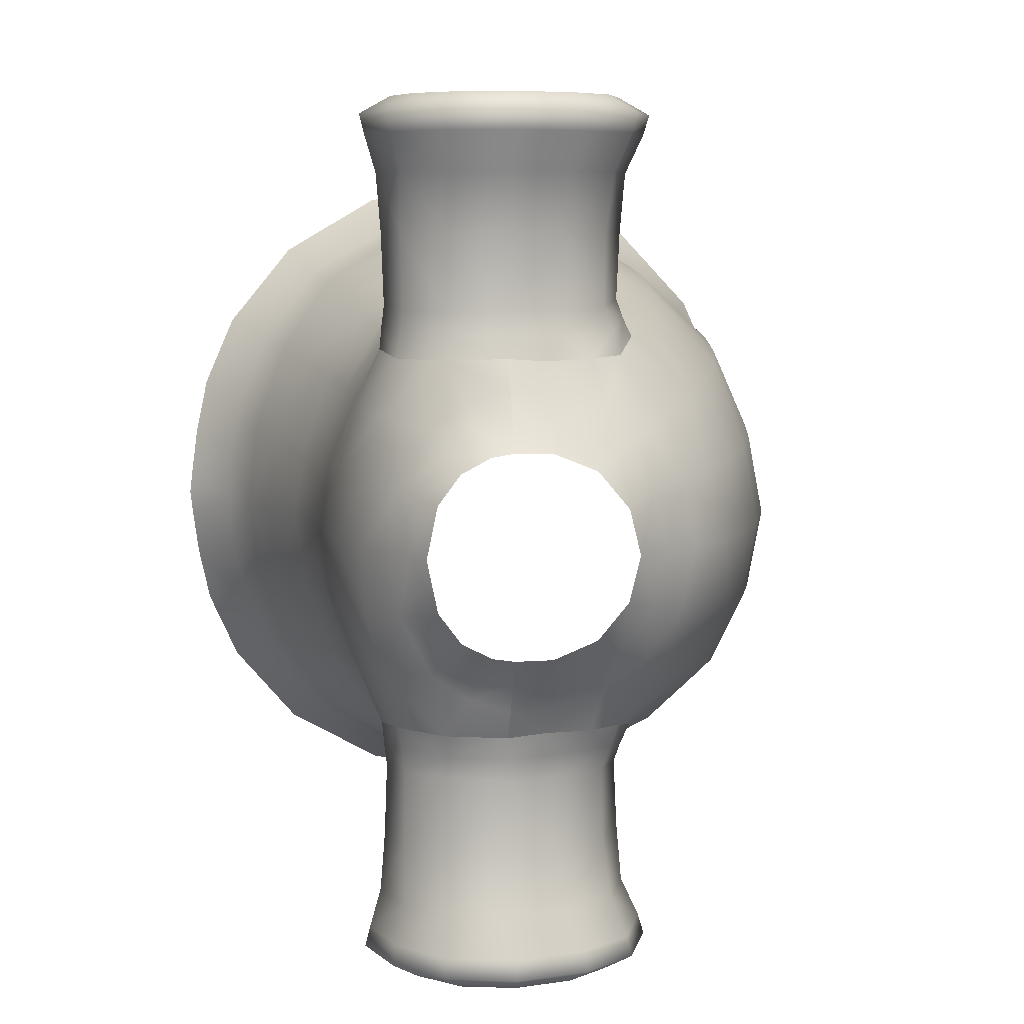
<metadata>
{"format":"obj","ext":"obj","renderer":"f3d","projection":"perspective","resolution":1024,"background":"white","views":[{"elev":7.1,"azim":-9.7,"up":"+Y"}]}
</metadata>
<code>
o Shirt_Half_Sleeve
v 0.1627 -1.673 3.214
v 0.1417 -1.854 2.879
v 0.6411 -1.781 2.872
v 0.615 -1.603 3.198
v 1.127 -1.527 2.839
v 0.1644 -1.622 3.535
v 1.049 -1.369 3.173
v 1.546 -1.088 2.807
v 0.6176 -1.556 3.529
v 0.608 -1.502 3.922
v 0.1571 -1.563 3.922
v 1.039 -1.333 3.52
v 1.463 -1.005 3.144
v 1.789 -0.5555 2.779
v 1.435 -0.9636 3.509
v 1.019 -1.289 3.921
v 0.5787 -1.415 4.341
v 0.1415 -1.471 4.341
v 1.665 -0.5062 3.106
v 0.5251 -1.304 4.728
v 0.1114 -1.373 4.73
v 0.3275 -1.281 4.982
v 0.08006 -1.333 4.914
v 0.5416 -1.169 5.173
v 0.8927 -1.121 4.738
v 0.9769 -1.213 4.338
v 0.777 -1.057 5.176
v 0.6041 -1.017 5.495
v 1.401 -0.9244 3.923
v 0.9187 -0.732 5.539
v 0.4725 -0.9405 5.835
v 1.089 -0.7849 5.169
v 1.24 -0.8281 4.748
v 1.34 -0.8779 4.343
v 1.643 -0.4776 3.495
v 1.607 -0.4543 3.922
v 1.439 -0.4204 4.753
v 1.756 -0 3.106
v 1.875 -0 2.759
v 1.789 0.5555 2.779
v 1.733 -0 3.495
v 1.665 0.5062 3.106
v 1.643 0.4776 3.495
v 1.463 1.005 3.144
v 1.546 1.088 2.807
v 1.435 0.9636 3.509
v 1.049 1.369 3.173
v 1.127 1.527 2.839
v 1.401 0.9244 3.923
v 0.615 1.603 3.198
v 0.6411 1.781 2.872
v 0.1417 1.854 2.879
v 0.1627 1.673 3.214
v 0.1644 1.622 3.535
v 0.6176 1.556 3.529
v 1.039 1.333 3.52
v 0.608 1.502 3.922
v 0.1571 1.563 3.922
v 1.019 1.289 3.921
v 0.5787 1.415 4.341
v 0.1415 1.471 4.341
v 0.9769 1.213 4.338
v 0.5251 1.304 4.728
v 0.1114 1.373 4.73
v 0.08006 1.333 4.914
v 0.3275 1.281 4.982
v 0.5416 1.169 5.173
v 0.8927 1.121 4.738
v 0.777 1.057 5.176
v 0.6041 1.017 5.495
v 1.24 0.8281 4.748
v 0.9187 0.732 5.539
v 1.089 0.7849 5.169
v 0.4725 0.9405 5.835
v 1.34 0.8779 4.343
v 1.297 0.4057 5.182
v 1.607 0.4543 3.922
v 1.439 0.4204 4.753
v 1.538 0.4334 4.34
v 1.697 0 3.923
v 1.626 0 4.344
v 1.538 -0.4334 4.34
v 1.517 0 4.758
v 1.368 0 5.191
v 1.297 -0.4057 5.182
v 1.199 0 5.563
v 1.124 -0.3812 5.553
v 1.124 0.3812 5.553
v 1.001 0 5.881
v 0.9098 -0.3569 5.876
v 0.9098 0.3569 5.876
v 0.7214 -0.6586 5.859
v 0.8148 0 6.056
v 0.7408 -0.3301 6.049
v 0.5622 -0.5767 6.055
v 0.7214 0.6586 5.859
v 0.7408 0.3301 6.049
v 0.6304 0 6.182
v 0.5622 0.5767 6.055
v 0.5656 -0.2887 6.19
v 0.5656 0.2887 6.19
v 0.4706 0 6.337
v 0.4145 -0.2273 6.336
v 0.4145 0.2273 6.336
v 0.4018 -0.5001 6.192
v 0.2608 -0.4112 6.334
v 0.4018 0.5001 6.192
v 0.2608 0.4112 6.334
v 0.3532 0.7033 6.07
v 0.2994 0.9328 5.977
v 0.06021 0.9251 6.035
v 0.06624 0.6383 6.206
v 0.04213 0.5004 6.331
v 0.05844 0.7892 6.115
v -0.1345 0.794 6.136
v -0.1359 0.9394 6.056
v -0.1377 0.6426 6.21
v -0.145 0.5037 6.325
v 0.06624 -0.6383 6.206
v 0.04213 -0.5004 6.331
v -0.145 -0.5037 6.325
v -0.1377 -0.6426 6.21
v -0.1345 -0.794 6.136
v 0.3532 -0.7033 6.07
v 0.2994 -0.9328 5.977
v 0.06021 -0.9251 6.035
v -0.1359 -0.9394 6.056
v 0.05844 -0.7892 6.115
v 0.1417 -1.854 2.879
v 0.1627 -1.673 3.214
v -0.4504 -1.733 2.929
v -0.3712 -1.57 3.252
v 0.1644 -1.622 3.535
v -0.9645 -1.434 3.005
v -0.3357 -1.54 3.562
v 0.1571 -1.563 3.922
v -0.846 -1.302 3.305
v -1.316 -1.015 3.095
v -0.303 -1.488 3.942
v 0.1415 -1.471 4.341
v -0.7913 -1.251 3.609
v -1.129 -0.9166 3.368
v -1.477 -0.6518 3.168
v -0.269 -1.385 4.359
v 0.1114 -1.373 4.73
v -0.718 -1.189 3.978
v -1.048 -0.8669 3.678
v -1.272 -0.597 3.415
v -1.541 -0.3617 3.22
v -0.9595 -0.8192 4.004
v -1.356 -0.2774 3.468
v -1.573 -0.1303 3.257
v -1.217 -0.4286 3.742
v -1.367 0 3.479
v -1.588 0 3.263
v -1.573 0.1303 3.257
v -1.261 0 3.75
v -1.356 0.2774 3.468
v -1.541 0.3617 3.22
v -1.272 0.597 3.415
v -1.477 0.6518 3.168
v -1.217 0.4286 3.742
v -1.129 0.9166 3.368
v -1.316 1.015 3.095
v -1.048 0.8669 3.678
v -0.846 1.302 3.305
v -0.9645 1.434 3.005
v -0.7913 1.251 3.609
v -0.3712 1.57 3.252
v -0.4504 1.733 2.929
v 0.1417 1.854 2.879
v 0.1627 1.673 3.214
v 0.1644 1.622 3.535
v -0.3357 1.54 3.562
v 0.1571 1.563 3.922
v -0.303 1.488 3.942
v 0.1415 1.471 4.341
v -0.718 1.189 3.978
v -0.269 1.385 4.359
v 0.1114 1.373 4.73
v -0.9595 0.8192 4.004
v -0.6513 1.103 4.378
v -0.2711 1.269 4.738
v 0.08006 1.333 4.914
v -0.2822 1.241 4.937
v -0.6221 1.033 4.748
v -0.8547 0.7672 4.392
v -1.126 0.3942 4.024
v -0.6275 0.9934 5.084
v -0.5548 1.075 5.16
v -0.6958 0.9621 5.475
v -0.798 0.7256 4.761
v -0.7826 0.6895 5.125
v -0.9898 0.3833 4.414
v -0.9226 0.3749 4.778
v -0.8132 0.6804 5.462
v -0.6464 0.9307 5.761
v -0.9178 0.3715 5.155
v -1.054 0 4.424
v -0.9801 0 4.784
v -0.9059 0.3617 5.467
v -1.182 0 4.04
v -0.7342 0.6518 5.825
v -0.4432 0.9305 5.999
v -1.126 -0.3942 4.024
v -0.1345 0.794 6.136
v -0.1359 0.9394 6.056
v -0.8547 -0.7672 4.392
v -0.3417 0.7259 6.119
v -0.1377 0.6426 6.21
v -0.5259 0.601 6.075
v -0.2957 0.5977 6.211
v -0.145 0.5037 6.325
v -0.2596 0.4861 6.325
v -0.4487 0.4963 6.213
v -0.4078 0.4074 6.326
v -0.6726 0.3085 6.087
v -0.5878 0.2876 6.212
v -0.518 0.2591 6.323
v -0.8167 0.338 5.856
v -0.6366 0 6.211
v -0.5721 0 6.321
v -0.518 -0.2591 6.323
v -0.8331 0 5.854
v -0.5878 -0.2876 6.212
v -0.4078 -0.4074 6.326
v -0.709 0 6.084
v -0.6726 -0.3085 6.087
v -0.4487 -0.4963 6.213
v -0.2596 -0.4861 6.325
v -0.9284 0 5.471
v -0.2957 -0.5977 6.211
v -0.145 -0.5037 6.325
v -0.1377 -0.6426 6.21
v -0.5259 -0.601 6.075
v -0.3417 -0.7259 6.119
v -0.1345 -0.794 6.136
v -0.4432 -0.9305 5.999
v -0.1359 -0.9394 6.056
v -0.7342 -0.6518 5.825
v -0.6464 -0.9307 5.761
v -0.8167 -0.338 5.856
v -0.8132 -0.6804 5.462
v -0.6958 -0.9621 5.475
v -0.9059 -0.3617 5.467
v -0.9755 0 5.155
v -0.9178 -0.3715 5.155
v -0.9226 -0.3749 4.778
v -0.7826 -0.6895 5.125
v -0.9898 -0.3833 4.414
v -0.798 -0.7256 4.761
v -0.6275 -0.9934 5.084
v -0.5548 -1.075 5.16
v -0.2822 -1.241 4.937
v -0.6221 -1.033 4.748
v -0.2711 -1.269 4.738
v 0.08006 -1.333 4.914
v -0.6513 -1.103 4.378
v -0.04811 -2.224 4.961
v -0.03208 -2.136 4.81
v 0.2583 -2.224 5.042
v 0.3476 -2.137 4.92
v -0.01979 -2.036 4.844
v 0.4739 -2.224 5.229
v 0.3376 -2.036 4.963
v 0.01058 -1.844 4.919
v 0.6096 -2.136 5.163
v 0.6807 -2.136 5.534
v 0.5216 -2.224 5.53
v 0.3021 -1.844 5.01
v 0.06223 -1.597 4.941
v 0.5333 -2.136 5.91
v 0.4074 -2.224 5.817
v 0.2936 -1.579 5.042
v 0.07001 -1.382 4.94
v 0.2679 -2.136 6.121
v 0.1993 -2.224 5.98
v -0.09183 -2.224 6.05
v 0.5096 -2.035 5.902
v 0.6523 -2.035 5.519
v 0.2364 -2.035 6.106
v 0.5761 -2.035 5.193
v 0.4376 -1.844 5.842
v 0.5637 -1.844 5.504
v 0.466 -1.844 5.214
v 0.5398 -1.55 5.493
v 0.4089 -1.56 5.211
v 0.2952 -1.337 5.034
v 0.08006 -1.333 4.914
v 0.3275 -1.281 4.982
v 0.4341 -1.282 5.206
v 0.4878 -1.225 5.189
v 0.5416 -1.169 5.173
v 0.5246 -1.209 5.487
v 0.5603 -1.113 5.487
v 0.6041 -1.017 5.495
v 0.4725 -0.9405 5.835
v 0.4031 -1.55 5.797
v 0.3955 -1.175 5.796
v 0.4374 -1.058 5.822
v 0.2994 -0.9328 5.977
v 0.1658 -1.55 5.951
v 0.1624 -1.171 5.931
v 0.1641 -1.045 5.97
v 0.06021 -0.9251 6.035
v -0.1212 -1.171 6
v -0.1268 -1.056 6.023
v -0.1359 -0.9394 6.056
v 0.1879 -1.844 6.011
v -0.4254 -1.05 5.957
v -0.4432 -0.9305 5.999
v -0.6464 -0.9307 5.761
v -0.1092 -2.035 6.185
v -0.6212 -1.048 5.746
v -0.1187 -1.844 6.077
v -0.1129 -2.136 6.207
v -0.3588 -2.224 5.981
v -0.45 -2.035 6.102
v -0.4634 -2.136 6.114
v -0.5577 -2.224 5.777
v -0.6919 -2.136 5.856
v -0.6354 -2.224 5.503
v -0.6759 -2.035 5.844
v -0.4163 -1.835 6.003
v -0.1273 -1.55 6.026
v -0.4048 -1.55 5.954
v -0.6245 -1.844 5.789
v -0.7945 -2.136 5.508
v -0.768 -2.035 5.502
v -0.7089 -2.136 5.146
v -0.575 -2.224 5.212
v -0.6849 -2.035 5.176
v -0.7096 -1.844 5.481
v -0.4254 -2.137 4.899
v -0.3601 -2.224 5.03
v -0.04811 -2.224 4.961
v -0.03208 -2.136 4.81
v -0.3983 -2.036 4.959
v -0.01979 -2.036 4.844
v -0.5928 -1.844 5.221
v -0.3443 -1.844 5.035
v 0.01058 -1.844 4.919
v -0.5871 -1.563 5.219
v -0.3133 -1.571 5.019
v 0.06223 -1.597 4.941
v 0.07001 -1.382 4.94
v -0.3002 -1.311 4.999
v -0.2822 -1.241 4.937
v 0.08006 -1.333 4.914
v -0.5552 -1.146 5.198
v -0.5548 -1.075 5.16
v -0.5616 -1.235 5.216
v -0.6847 -1.078 5.474
v -0.6958 -0.9621 5.475
v -0.6865 -1.55 5.486
v -0.6722 -1.184 5.48
v -0.6114 -1.162 5.746
v -0.6186 -1.55 5.755
v -0.4145 -1.159 5.938
v -0.03208 2.136 4.81
v -0.04811 2.224 4.961
v 0.2583 2.224 5.042
v 0.3476 2.137 4.92
v -0.01979 2.036 4.844
v 0.4739 2.224 5.229
v 0.3376 2.036 4.963
v 0.01058 1.844 4.919
v 0.6096 2.136 5.163
v 0.6807 2.136 5.534
v 0.5216 2.224 5.53
v 0.3021 1.844 5.01
v 0.06223 1.597 4.941
v 0.5333 2.136 5.91
v 0.4074 2.224 5.817
v 0.2936 1.579 5.042
v 0.07001 1.382 4.94
v 0.2679 2.136 6.121
v 0.1993 2.224 5.98
v -0.09183 2.224 6.05
v 0.5096 2.035 5.902
v 0.6523 2.035 5.519
v 0.2364 2.035 6.106
v 0.5761 2.035 5.193
v 0.4376 1.844 5.842
v 0.5637 1.844 5.504
v 0.466 1.844 5.214
v 0.5398 1.55 5.493
v 0.4089 1.56 5.211
v 0.2952 1.337 5.034
v 0.08006 1.333 4.914
v 0.3275 1.281 4.982
v 0.4341 1.282 5.206
v 0.4878 1.225 5.189
v 0.5416 1.169 5.173
v 0.5246 1.209 5.487
v 0.5603 1.113 5.487
v 0.6041 1.017 5.495
v 0.4725 0.9405 5.835
v 0.4031 1.55 5.797
v 0.3955 1.175 5.796
v 0.4374 1.058 5.822
v 0.2994 0.9328 5.977
v 0.1658 1.55 5.951
v 0.1624 1.171 5.931
v 0.1641 1.045 5.97
v 0.06021 0.9251 6.035
v -0.1212 1.171 6
v -0.1268 1.056 6.023
v -0.1359 0.9394 6.056
v -0.4254 1.05 5.957
v -0.4432 0.9305 5.999
v -0.6464 0.9307 5.761
v -0.4145 1.159 5.938
v -0.6212 1.048 5.746
v -0.6114 1.162 5.746
v -0.6847 1.078 5.474
v -0.6958 0.9621 5.475
v -0.5548 1.075 5.16
v -0.5552 1.146 5.198
v -0.2822 1.241 4.937
v -0.6722 1.184 5.48
v 0.07001 1.382 4.94
v 0.08006 1.333 4.914
v -0.6186 1.55 5.755
v -0.5616 1.235 5.216
v -0.3002 1.311 4.999
v -0.6865 1.55 5.486
v -0.5871 1.563 5.219
v -0.3133 1.571 5.019
v 0.06223 1.597 4.941
v 0.01058 1.844 4.919
v -0.3443 1.844 5.035
v -0.01979 2.036 4.844
v -0.7096 1.844 5.481
v -0.5928 1.844 5.221
v -0.3983 2.036 4.959
v -0.03208 2.136 4.81
v -0.6849 2.035 5.176
v -0.4254 2.137 4.899
v -0.04811 2.224 4.961
v -0.3601 2.224 5.03
v -0.575 2.224 5.212
v -0.7089 2.136 5.146
v -0.6354 2.224 5.503
v -0.7945 2.136 5.508
v -0.768 2.035 5.502
v -0.6245 1.844 5.789
v -0.6759 2.035 5.844
v -0.6919 2.136 5.856
v -0.5577 2.224 5.777
v -0.4634 2.136 6.114
v -0.3588 2.224 5.981
v -0.4048 1.55 5.954
v -0.4163 1.835 6.003
v -0.1273 1.55 6.026
v -0.45 2.035 6.102
v -0.1187 1.844 6.077
v 0.1879 1.844 6.011
v -0.1092 2.035 6.185
v -0.1129 2.136 6.207
f 1 2 3
f 4 1 3
f 3 5 4
f 6 1 4
f 5 7 4
f 7 5 8
f 9 6 4
f 9 4 7
f 6 9 10
f 11 6 10
f 12 9 7
f 9 12 10
f 13 7 8
f 8 14 13
f 15 12 7
f 13 15 7
f 12 16 10
f 16 12 15
f 10 17 11
f 17 10 16
f 17 18 11
f 15 13 19
f 14 19 13
f 17 20 18
f 20 21 18
f 22 23 21
f 20 22 21
f 20 24 22
f 20 17 25
f 24 20 25
f 17 26 25
f 26 17 16
f 27 24 25
f 24 27 28
f 26 16 29
f 29 16 15
f 28 27 30
f 30 31 28
f 32 27 25
f 27 32 30
f 33 25 26
f 33 32 25
f 34 26 29
f 34 33 26
f 15 35 29
f 35 15 19
f 34 29 36
f 35 36 29
f 33 34 37
f 35 19 38
f 19 14 38
f 14 39 38
f 38 39 40
f 41 35 38
f 35 41 36
f 42 38 40
f 41 38 43
f 38 42 43
f 44 42 40
f 45 44 40
f 44 46 42
f 46 43 42
f 47 44 45
f 44 47 46
f 48 47 45
f 43 46 49
f 50 47 48
f 51 50 48
f 52 53 51
f 53 50 51
f 53 54 50
f 50 55 47
f 54 55 50
f 55 56 47
f 47 56 46
f 55 54 57
f 56 55 57
f 54 58 57
f 46 56 59
f 59 56 57
f 49 46 59
f 57 58 60
f 57 60 59
f 58 61 60
f 59 62 49
f 60 62 59
f 60 61 63
f 61 64 63
f 64 65 66
f 63 64 66
f 63 66 67
f 63 68 60
f 68 63 67
f 68 62 60
f 69 68 67
f 67 70 69
f 62 68 71
f 70 72 69
f 68 69 73
f 72 73 69
f 71 68 73
f 72 70 74
f 75 62 71
f 62 75 49
f 71 73 76
f 49 75 77
f 77 43 49
f 43 77 41
f 71 78 75
f 78 71 76
f 75 79 77
f 78 79 75
f 77 80 41
f 41 80 36
f 81 80 77
f 36 80 81
f 79 81 77
f 82 36 81
f 82 34 36
f 83 81 79
f 82 81 83
f 78 83 79
f 34 82 37
f 37 82 83
f 83 78 84
f 37 83 84
f 78 76 84
f 85 37 84
f 33 37 85
f 32 33 85
f 86 84 76
f 85 84 86
f 32 85 87
f 87 85 86
f 30 32 87
f 88 86 76
f 88 76 73
f 72 88 73
f 86 89 87
f 86 88 89
f 30 87 90
f 89 90 87
f 88 72 91
f 88 91 89
f 92 30 90
f 92 31 30
f 89 93 90
f 89 91 93
f 90 94 92
f 93 94 90
f 31 92 95
f 94 95 92
f 72 96 91
f 96 72 74
f 91 97 93
f 97 91 96
f 93 98 94
f 93 97 98
f 96 74 99
f 99 97 96
f 98 100 94
f 94 100 95
f 97 101 98
f 101 97 99
f 98 102 100
f 102 98 101
f 102 103 100
f 104 102 101
f 100 103 105
f 100 105 95
f 103 106 105
f 104 101 107
f 107 101 99
f 108 104 107
f 109 107 99
f 74 109 99
f 109 74 110
f 109 110 111
f 108 107 112
f 109 112 107
f 113 108 112
f 111 114 109
f 109 114 112
f 115 114 111
f 112 114 115
f 115 111 116
f 112 115 117
f 113 112 117
f 118 113 117
f 105 106 119
f 106 120 119
f 120 121 122
f 119 120 122
f 119 122 123
f 124 105 119
f 124 95 105
f 124 31 95
f 124 125 31
f 124 126 125
f 123 127 126
f 124 119 128
f 119 123 128
f 126 124 128
f 123 126 128
f 129 130 131
f 130 132 131
f 130 133 132
f 131 132 134
f 133 135 132
f 135 133 136
f 132 137 134
f 132 135 137
f 134 137 138
f 139 135 136
f 136 140 139
f 135 141 137
f 141 135 139
f 137 142 138
f 137 141 142
f 138 142 143
f 140 144 139
f 140 145 144
f 146 141 139
f 139 144 146
f 141 147 142
f 147 141 146
f 142 148 143
f 142 147 148
f 149 143 148
f 150 147 146
f 151 149 148
f 149 151 152
f 147 153 148
f 153 151 148
f 153 147 150
f 151 154 152
f 154 155 152
f 156 155 154
f 153 157 151
f 157 154 151
f 158 156 154
f 154 157 158
f 159 156 158
f 159 158 160
f 161 159 160
f 162 160 158
f 157 162 158
f 161 160 163
f 164 161 163
f 160 162 165
f 163 160 165
f 163 166 164
f 166 167 164
f 163 165 168
f 166 163 168
f 167 166 169
f 170 167 169
f 171 170 172
f 170 169 172
f 172 169 173
f 169 166 174
f 169 174 173
f 166 168 174
f 173 174 175
f 174 176 175
f 174 168 176
f 175 176 177
f 168 178 176
f 178 168 165
f 176 179 177
f 176 178 179
f 177 179 180
f 181 178 165
f 165 162 181
f 178 182 179
f 178 181 182
f 179 183 180
f 179 182 183
f 180 183 184
f 183 185 184
f 182 186 183
f 183 186 185
f 181 187 182
f 186 182 187
f 162 188 181
f 181 188 187
f 162 157 188
f 186 189 185
f 189 190 185
f 191 190 189
f 186 192 189
f 192 186 187
f 191 189 193
f 192 193 189
f 187 194 192
f 188 194 187
f 192 195 193
f 194 195 192
f 196 191 193
f 197 191 196
f 195 198 193
f 196 193 198
f 194 199 195
f 199 194 188
f 195 200 198
f 199 200 195
f 201 196 198
f 202 199 188
f 157 202 188
f 203 197 196
f 203 196 201
f 204 197 203
f 205 202 157
f 199 202 205
f 153 205 157
f 205 153 150
f 206 207 204
f 150 208 205
f 206 204 209
f 210 206 209
f 204 211 209
f 211 204 203
f 212 210 209
f 212 209 211
f 213 210 212
f 214 213 212
f 214 212 215
f 215 212 211
f 216 214 215
f 211 217 215
f 211 203 217
f 216 215 218
f 217 218 215
f 219 216 218
f 203 220 217
f 220 203 201
f 219 218 221
f 221 218 217
f 222 219 221
f 223 222 221
f 217 220 224
f 225 223 221
f 226 223 225
f 227 221 217
f 227 217 224
f 221 227 228
f 225 221 228
f 228 227 224
f 229 226 225
f 229 225 228
f 230 226 229
f 231 224 220
f 201 231 220
f 232 230 229
f 230 232 233
f 232 234 233
f 232 229 235
f 235 229 228
f 232 236 234
f 236 232 235
f 236 237 234
f 237 236 238
f 238 236 235
f 237 238 239
f 235 240 238
f 235 228 240
f 238 240 241
f 242 228 224
f 240 228 242
f 224 231 242
f 240 243 241
f 241 243 244
f 242 245 240
f 231 245 242
f 245 243 240
f 231 246 245
f 231 201 246
f 201 198 246
f 200 246 198
f 246 247 245
f 247 246 200
f 245 247 243
f 248 247 200
f 248 200 199
f 247 249 243
f 249 247 248
f 243 249 244
f 250 248 199
f 250 199 205
f 208 250 205
f 251 248 250
f 208 251 250
f 251 249 248
f 249 252 244
f 249 251 252
f 244 252 253
f 252 254 253
f 251 255 252
f 254 252 255
f 251 208 255
f 256 254 255
f 257 254 256
f 145 257 256
f 145 256 144
f 208 258 255
f 256 255 258
f 144 256 258
f 258 208 150
f 144 258 146
f 146 258 150
f 259 260 261
f 260 262 261
f 262 260 263
f 264 261 262
f 265 262 263
f 263 266 265
f 267 264 262
f 262 265 267
f 267 268 264
f 268 269 264
f 266 270 265
f 266 271 270
f 268 272 269
f 272 273 269
f 271 274 270
f 271 275 274
f 272 276 273
f 276 277 273
f 277 276 278
f 272 268 279
f 276 272 279
f 268 280 279
f 268 267 280
f 281 276 279
f 267 282 280
f 265 282 267
f 283 279 280
f 281 279 283
f 284 280 282
f 284 283 280
f 285 282 265
f 285 284 282
f 270 285 265
f 270 274 285
f 284 285 286
f 274 287 285
f 285 287 286
f 287 274 288
f 275 288 274
f 275 289 288
f 289 290 288
f 291 287 288
f 288 290 291
f 286 287 291
f 290 292 291
f 290 293 292
f 294 286 291
f 291 292 294
f 292 293 295
f 292 295 294
f 293 296 295
f 297 295 296
f 298 286 294
f 284 286 298
f 283 284 298
f 299 294 295
f 299 298 294
f 297 300 295
f 300 299 295
f 297 301 300
f 302 298 299
f 283 298 302
f 303 299 300
f 303 302 299
f 301 304 300
f 304 303 300
f 304 301 305
f 306 303 304
f 302 303 306
f 307 304 305
f 307 306 304
f 308 307 305
f 309 283 302
f 309 281 283
f 310 307 308
f 311 310 308
f 310 311 312
f 281 309 313
f 314 310 312
f 309 315 313
f 315 309 302
f 313 316 281
f 316 276 281
f 276 316 278
f 317 278 316
f 316 313 318
f 313 315 318
f 319 317 316
f 319 316 318
f 317 319 320
f 319 321 320
f 320 321 322
f 319 318 323
f 321 319 323
f 315 324 318
f 318 324 323
f 325 315 302
f 324 315 325
f 325 302 306
f 326 324 325
f 326 325 306
f 324 327 323
f 327 324 326
f 328 321 323
f 321 328 322
f 323 327 329
f 329 328 323
f 322 328 330
f 331 322 330
f 329 332 328
f 332 330 328
f 327 333 329
f 329 333 332
f 331 330 334
f 335 331 334
f 335 334 336
f 334 337 336
f 338 334 330
f 337 334 338
f 332 338 330
f 339 337 338
f 332 340 338
f 333 340 332
f 338 341 339
f 340 341 338
f 341 342 339
f 340 343 341
f 343 340 333
f 342 341 344
f 343 344 341
f 345 342 344
f 345 344 346
f 344 343 347
f 344 347 346
f 348 349 346
f 347 348 346
f 348 347 350
f 348 350 351
f 343 352 347
f 347 352 350
f 350 353 351
f 352 353 350
f 353 354 351
f 353 312 354
f 314 312 353
f 343 355 352
f 355 343 333
f 352 356 353
f 355 356 352
f 357 314 353
f 356 357 353
f 314 357 310
f 355 358 356
f 355 333 358
f 358 357 356
f 333 327 358
f 358 327 326
f 357 359 310
f 357 358 359
f 358 326 359
f 310 359 307
f 359 326 306
f 359 306 307
f 360 361 362
f 363 360 362
f 364 360 363
f 362 365 363
f 366 364 363
f 364 366 367
f 365 368 363
f 366 363 368
f 368 365 369
f 365 370 369
f 366 371 367
f 372 367 371
f 369 370 373
f 370 374 373
f 375 372 371
f 376 372 375
f 373 374 377
f 374 378 377
f 377 378 379
f 369 373 380
f 380 373 377
f 381 369 380
f 368 369 381
f 382 380 377
f 383 368 381
f 383 366 368
f 380 384 381
f 380 382 384
f 381 385 383
f 384 385 381
f 383 386 366
f 385 386 383
f 386 371 366
f 371 386 375
f 386 385 387
f 386 388 375
f 388 386 387
f 389 375 388
f 389 376 375
f 390 376 389
f 391 390 389
f 392 389 388
f 391 389 392
f 392 388 387
f 393 391 392
f 391 393 394
f 395 392 387
f 392 395 393
f 393 396 394
f 395 396 393
f 394 396 397
f 398 397 396
f 395 387 399
f 387 385 399
f 385 384 399
f 396 395 400
f 400 395 399
f 398 396 401
f 401 396 400
f 398 401 402
f 400 399 403
f 399 384 403
f 401 400 404
f 404 400 403
f 401 405 402
f 405 401 404
f 405 406 402
f 405 404 407
f 404 403 407
f 406 405 408
f 408 405 407
f 409 406 408
f 409 408 410
f 411 409 410
f 411 410 412
f 408 407 413
f 410 408 413
f 410 414 412
f 410 413 415
f 414 410 415
f 414 416 412
f 414 415 416
f 412 416 417
f 417 416 418
f 416 419 418
f 420 418 419
f 415 421 416
f 422 423 420
f 415 424 421
f 415 413 424
f 425 416 421
f 425 419 416
f 420 419 426
f 419 425 426
f 426 422 420
f 425 421 427
f 424 427 421
f 425 428 426
f 428 425 427
f 422 426 429
f 428 429 426
f 430 422 429
f 430 429 431
f 429 432 431
f 432 429 428
f 433 431 432
f 428 427 434
f 427 424 434
f 435 432 428
f 435 428 434
f 436 433 432
f 436 432 435
f 433 436 437
f 438 435 434
f 438 436 435
f 436 439 437
f 437 439 440
f 439 441 440
f 441 439 442
f 443 439 436
f 439 443 442
f 438 443 436
f 442 443 444
f 443 438 445
f 443 445 444
f 446 438 434
f 438 446 445
f 446 434 447
f 424 447 434
f 446 448 445
f 448 446 447
f 445 449 444
f 448 449 445
f 449 450 444
f 449 451 450
f 451 449 448
f 451 452 450
f 424 453 447
f 413 453 424
f 413 407 453
f 453 454 447
f 448 447 454
f 407 455 453
f 453 455 454
f 403 455 407
f 456 448 454
f 456 451 448
f 455 457 454
f 455 403 457
f 456 454 457
f 403 458 457
f 384 458 403
f 382 458 384
f 459 457 458
f 382 459 458
f 459 456 457
f 459 382 460
f 459 460 456
f 460 451 456
f 452 451 460
f 382 377 460
f 379 452 460
f 460 377 379

</code>
